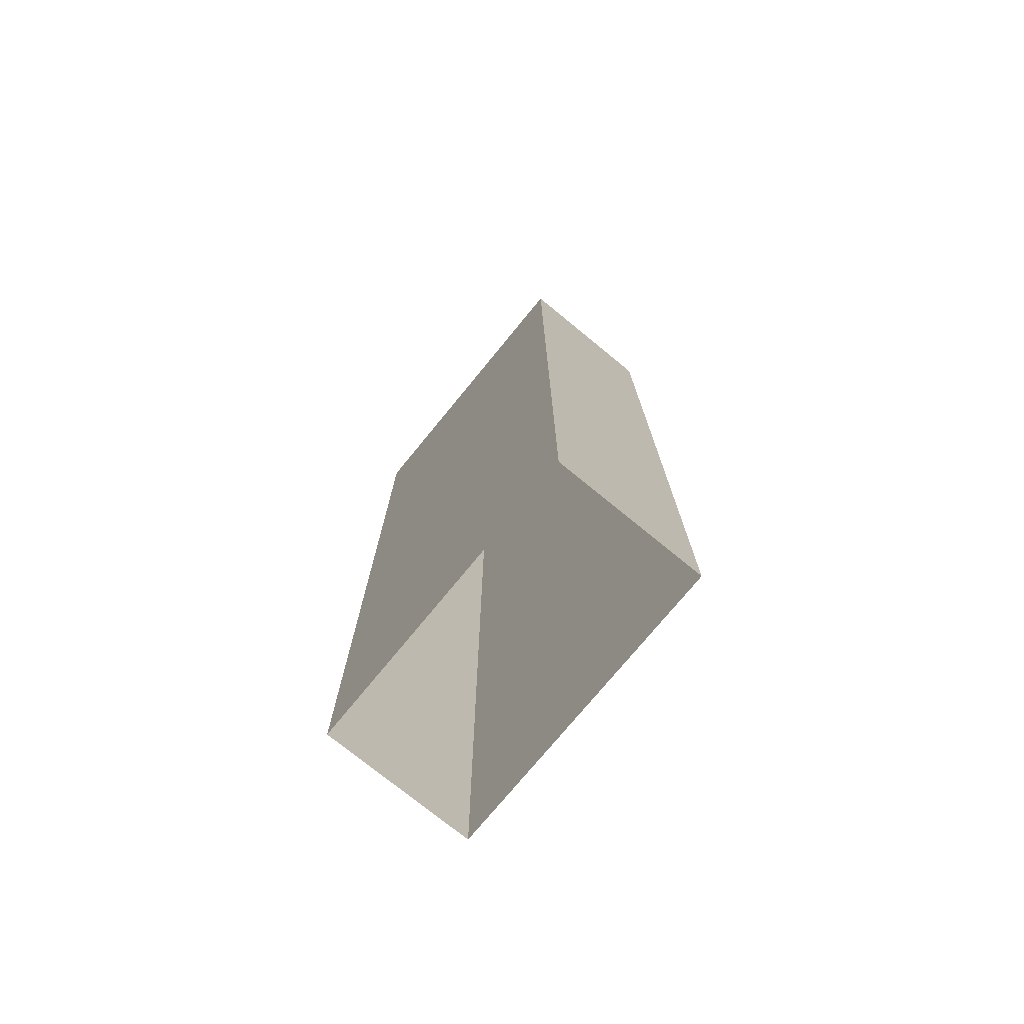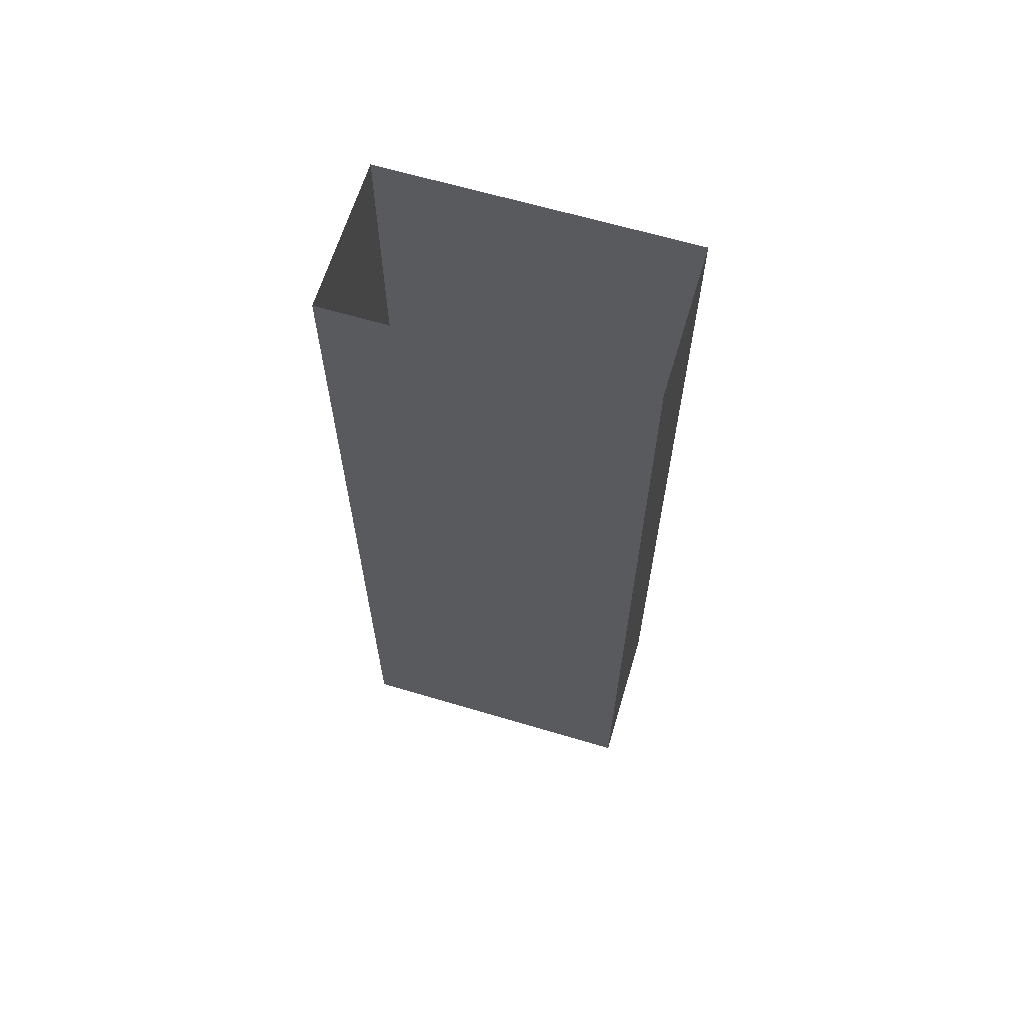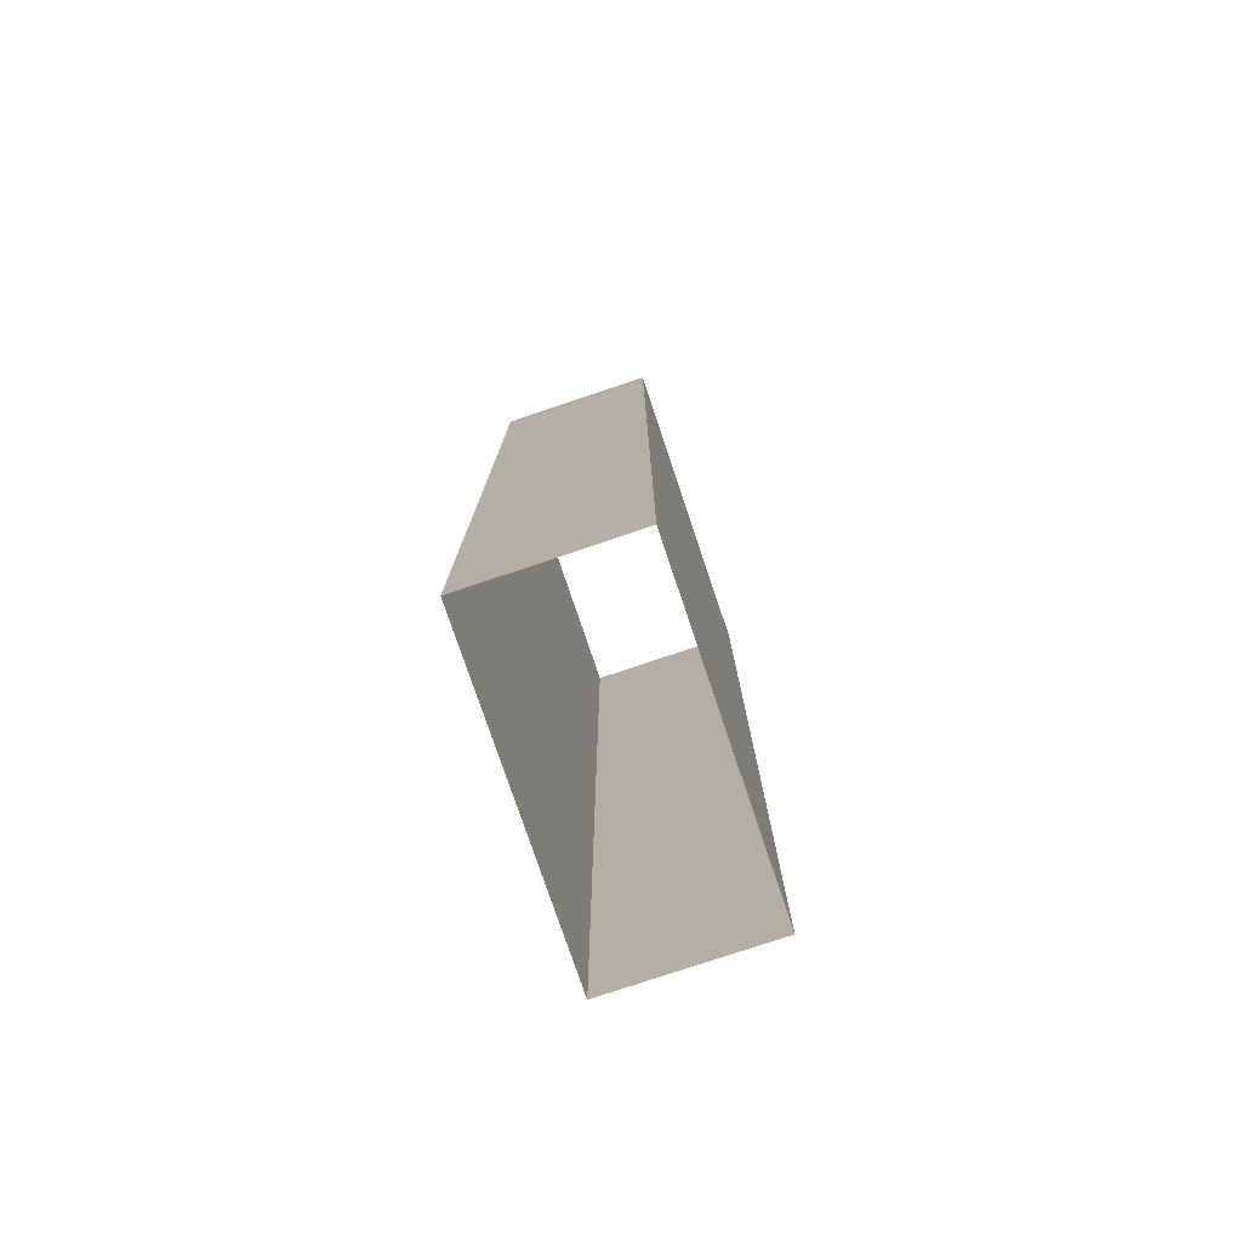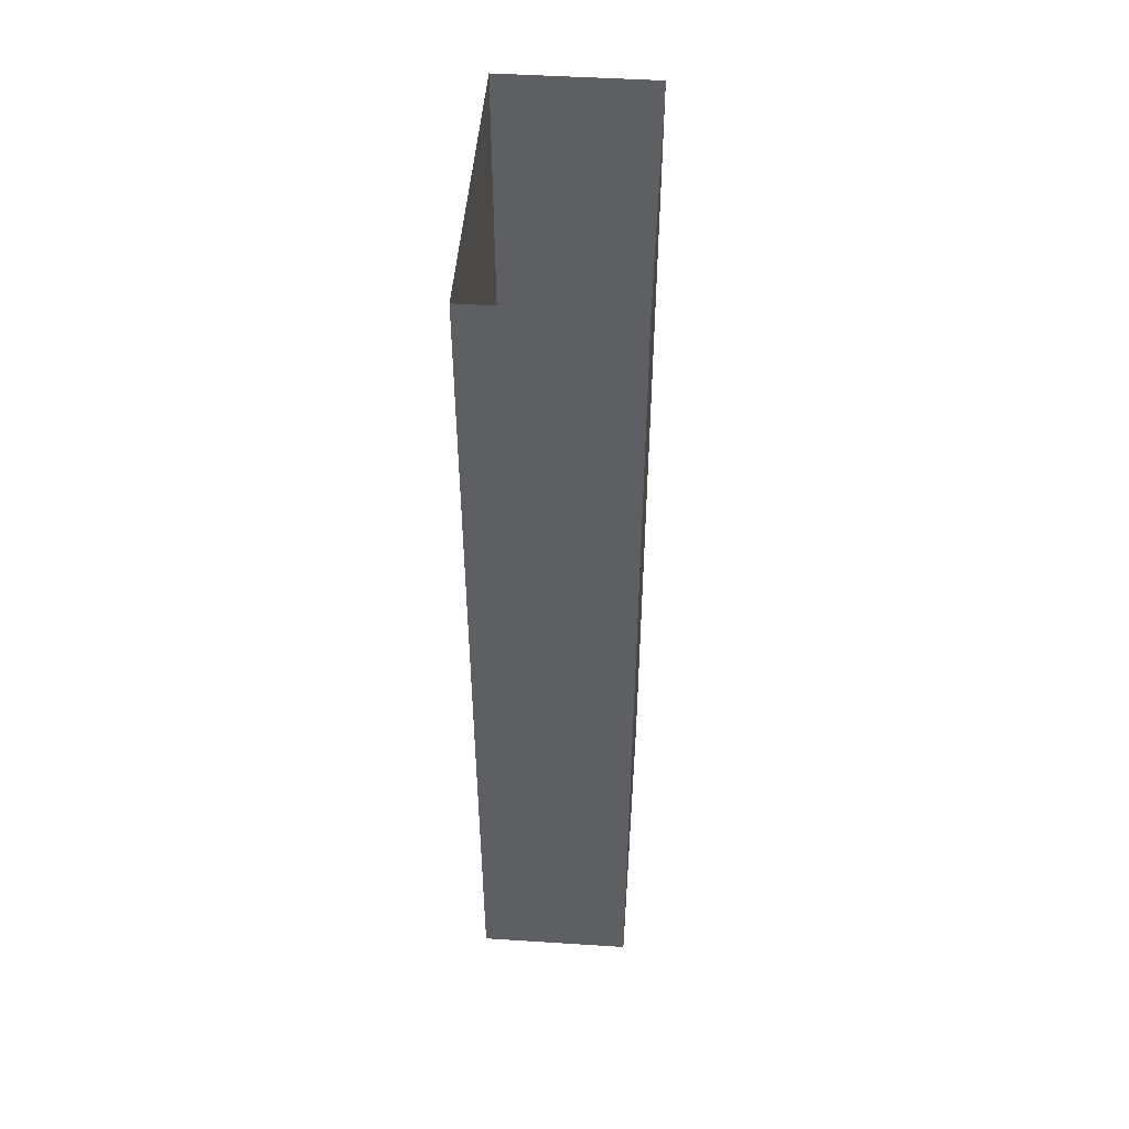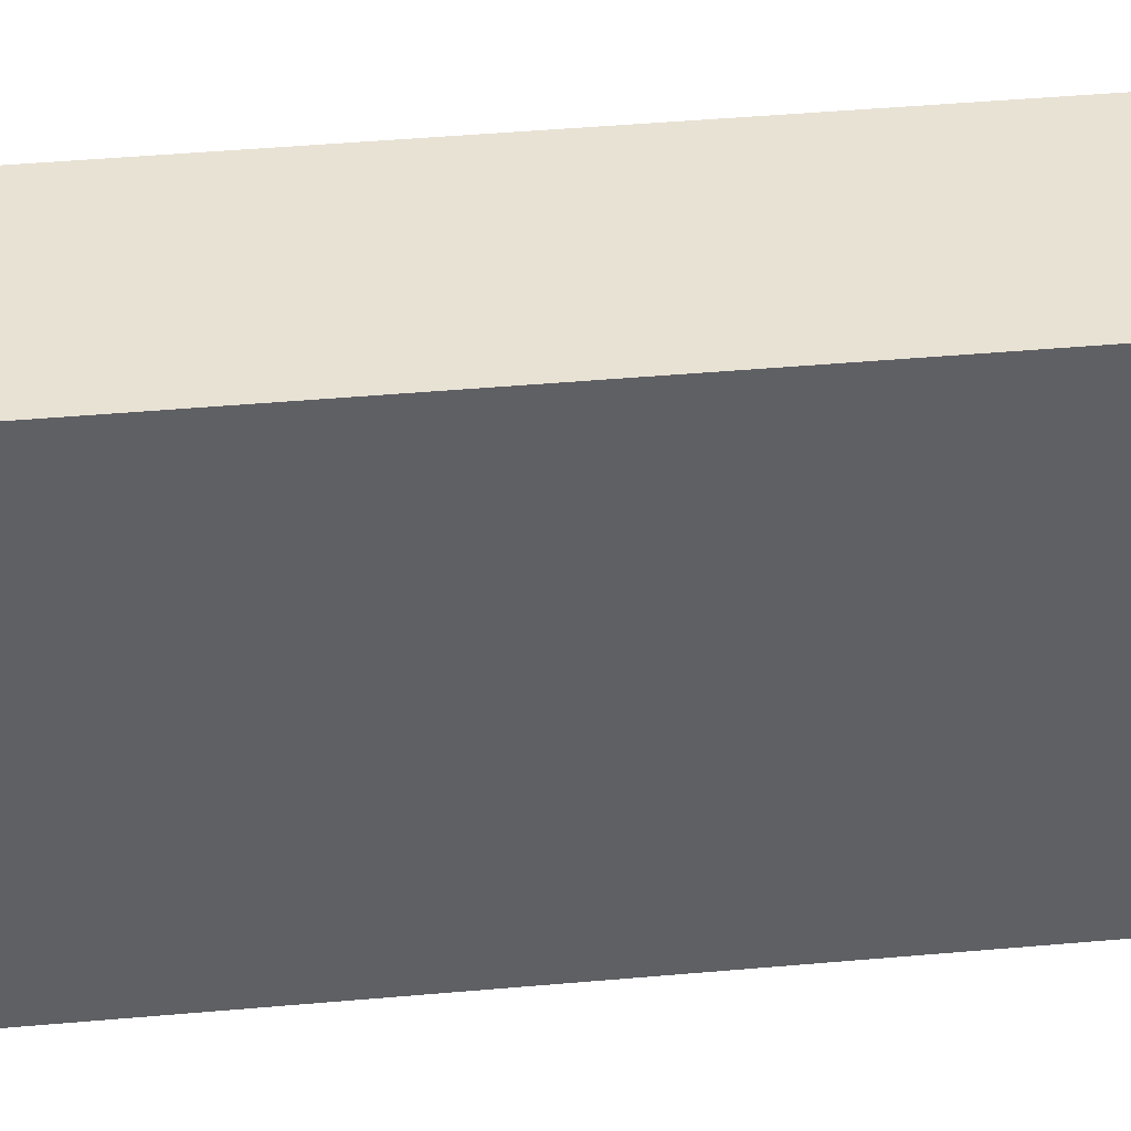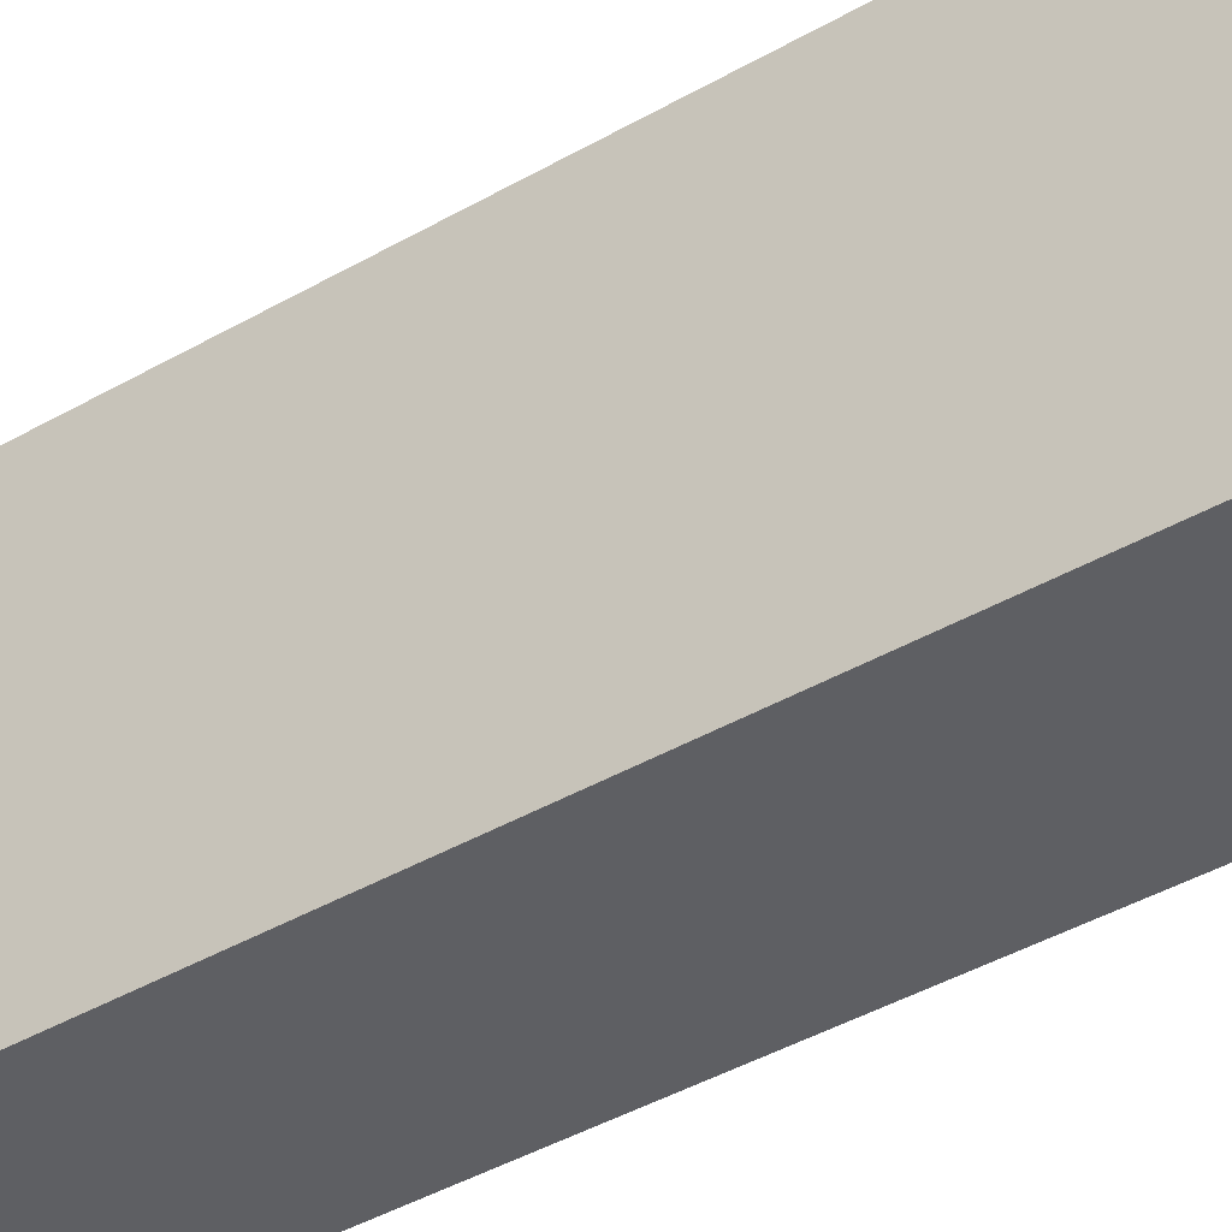
<metadata>
{"format":"obj","ext":"obj","renderer":"f3d","projection":"perspective","resolution":1024,"background":"white","views":[{"elev":-74.8,"azim":-39.3,"up":"+Y"},{"elev":64.1,"azim":106.7,"up":"+Y"},{"elev":-77.3,"azim":18.6,"up":"+Y"},{"elev":48.0,"azim":-175.9,"up":"+Y"},{"elev":40.9,"azim":83.7,"up":"+Z"},{"elev":-42.0,"azim":124.7,"up":"+Z"}]}
</metadata>
<code>
o Wall_parts_EX
g Wall_parts_EX
v 0 0 0
v 0 0 1
v 0 3 0
v 0 3 1
v -0.4999 0 1
v -0.4999 3 1
v -0.4999 0 0.0001
v -0.4999 3 0.0001
g Wall_parts_EX
f 3 4 2 1
f 6 5 2 4
f 8 7 5 6
f 3 1 7 8

</code>
